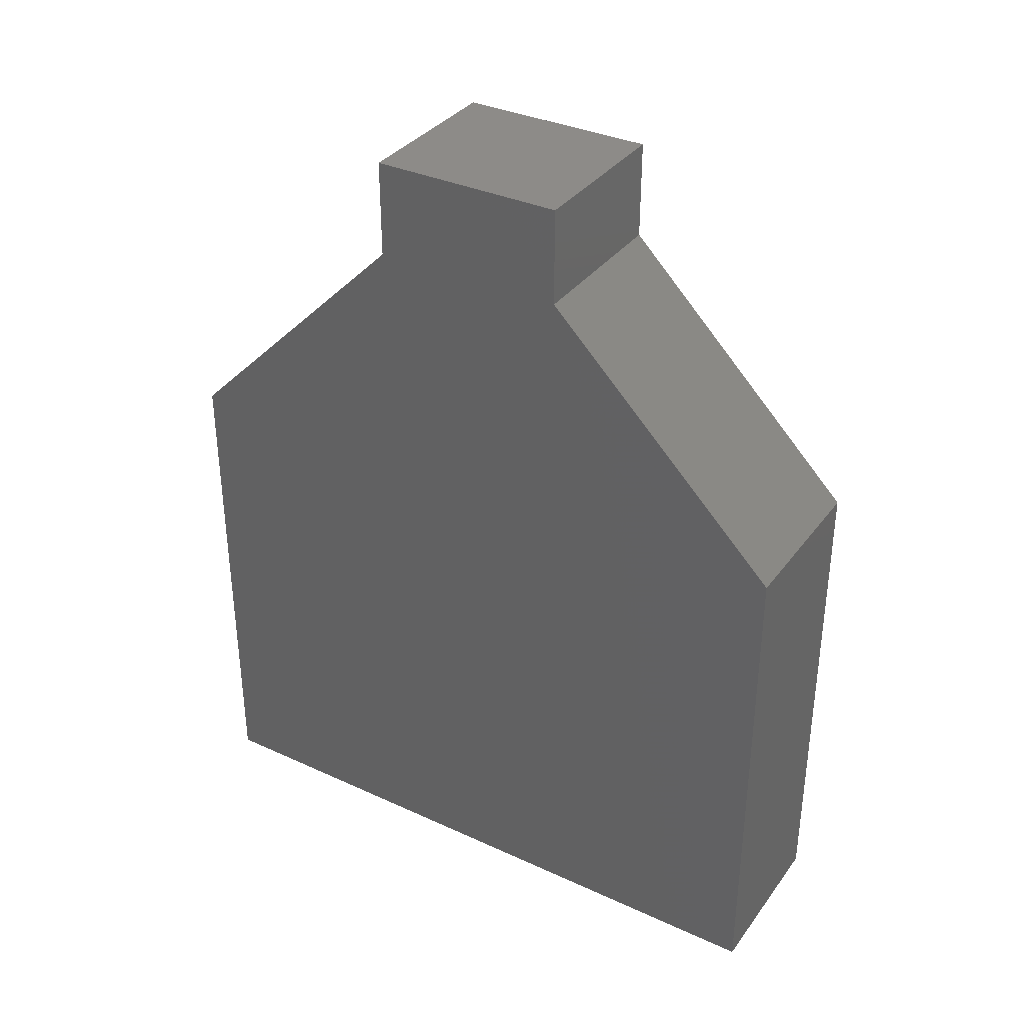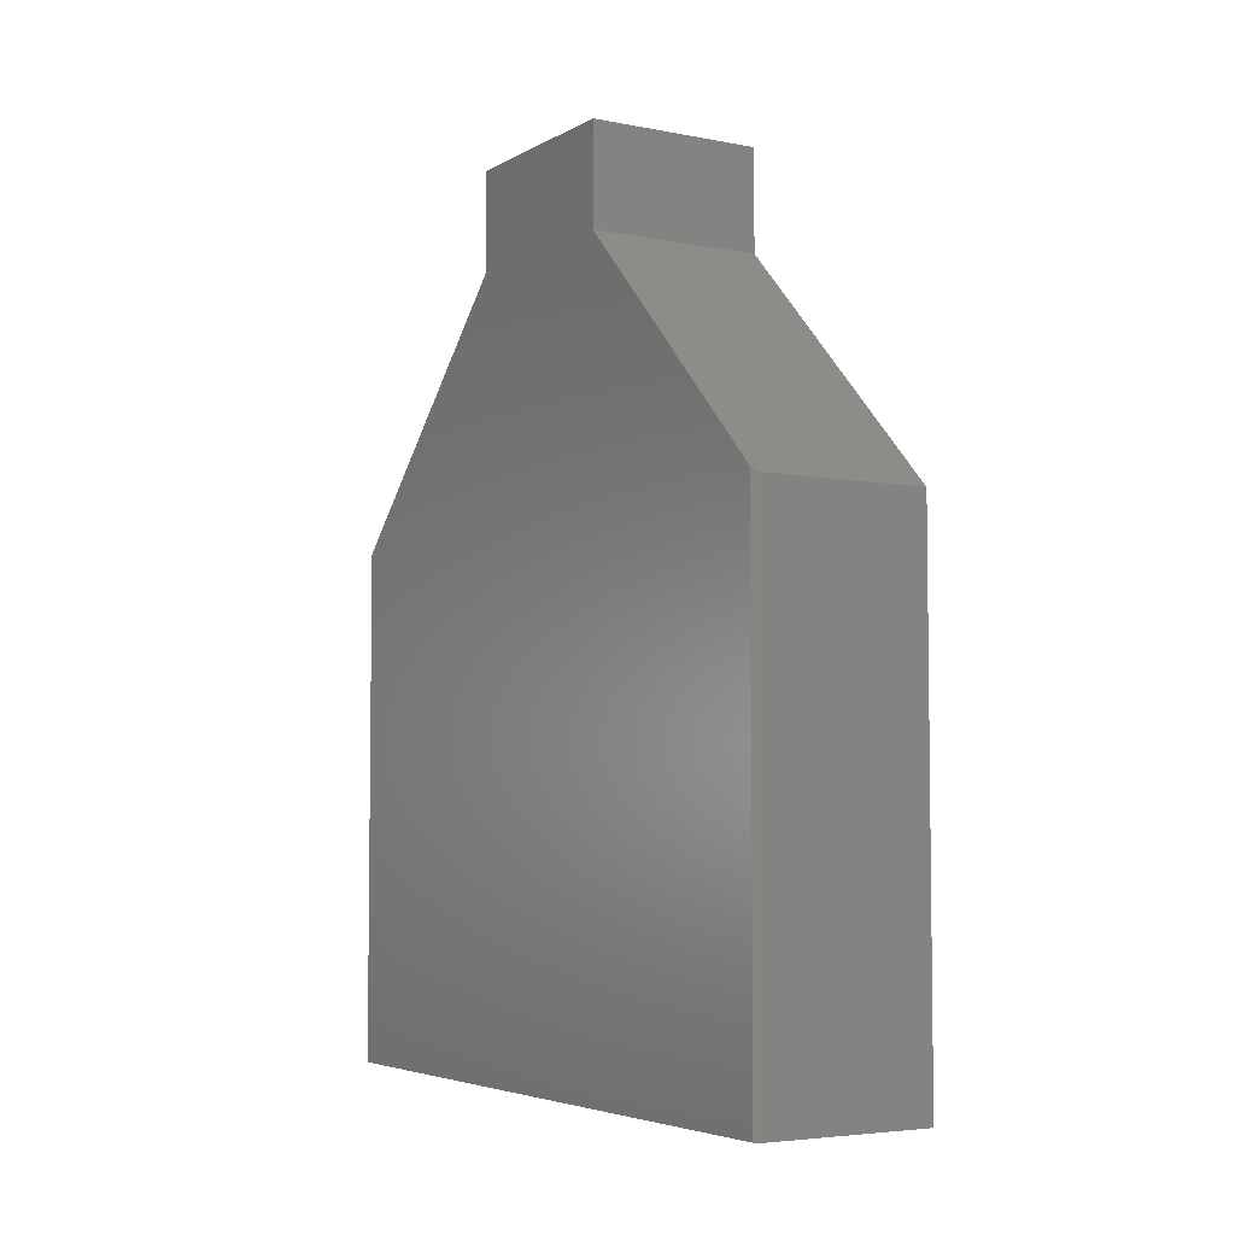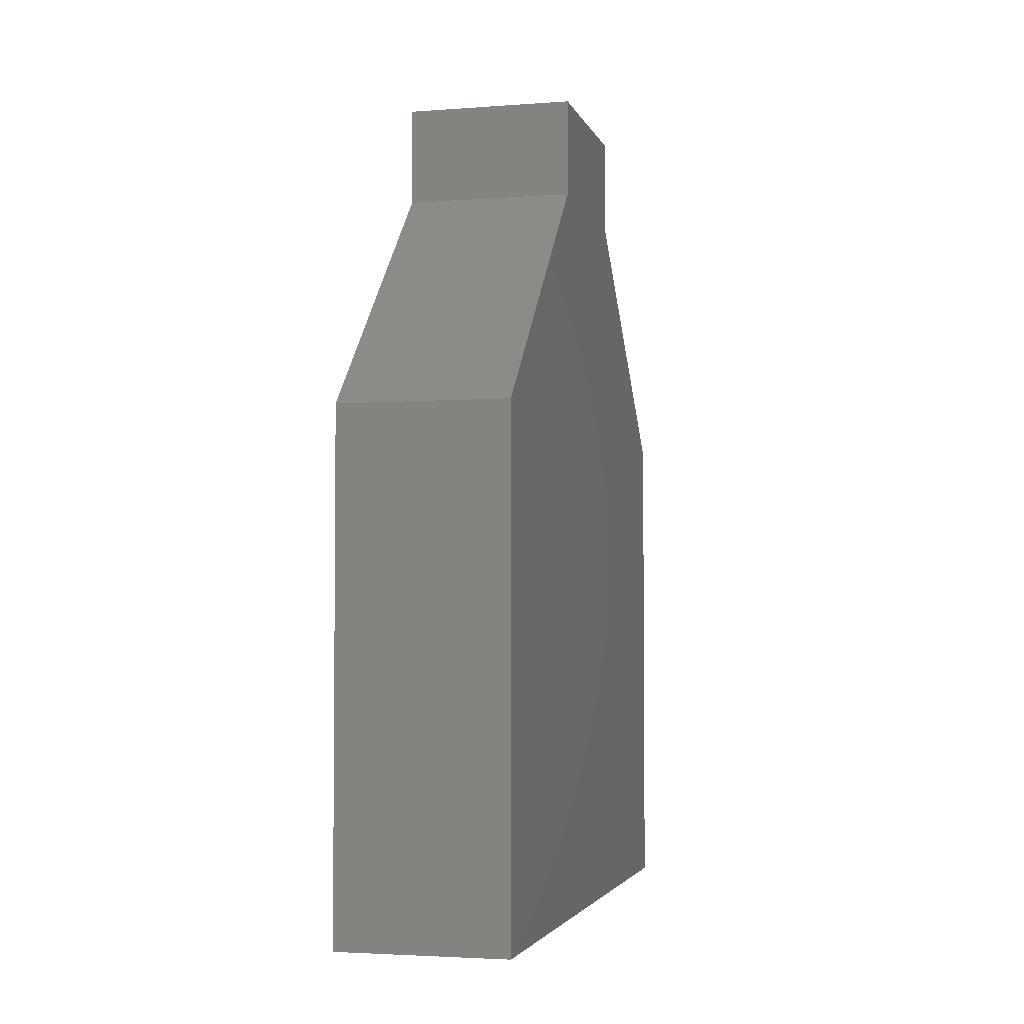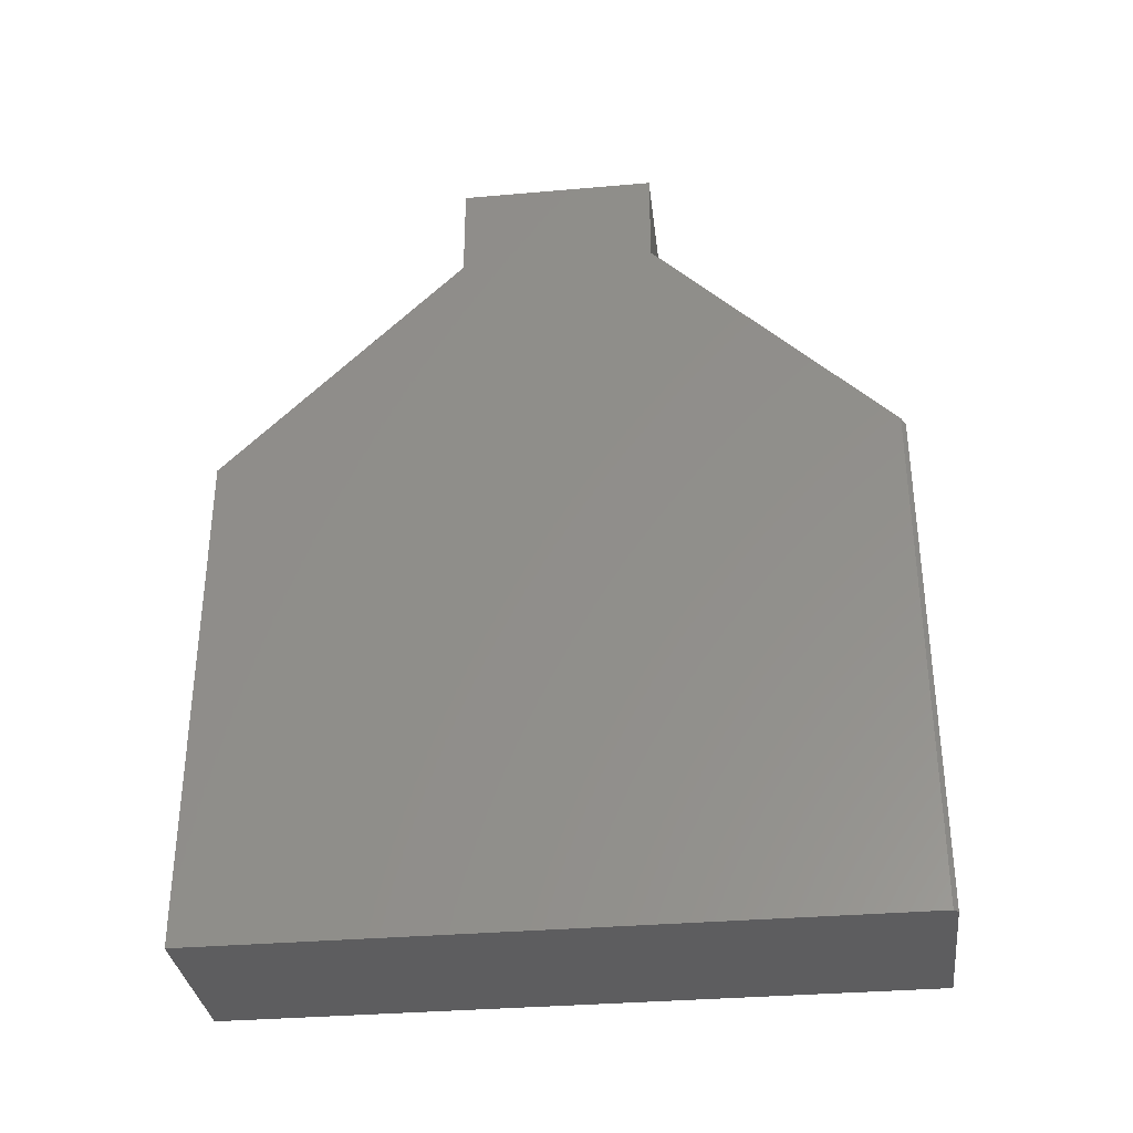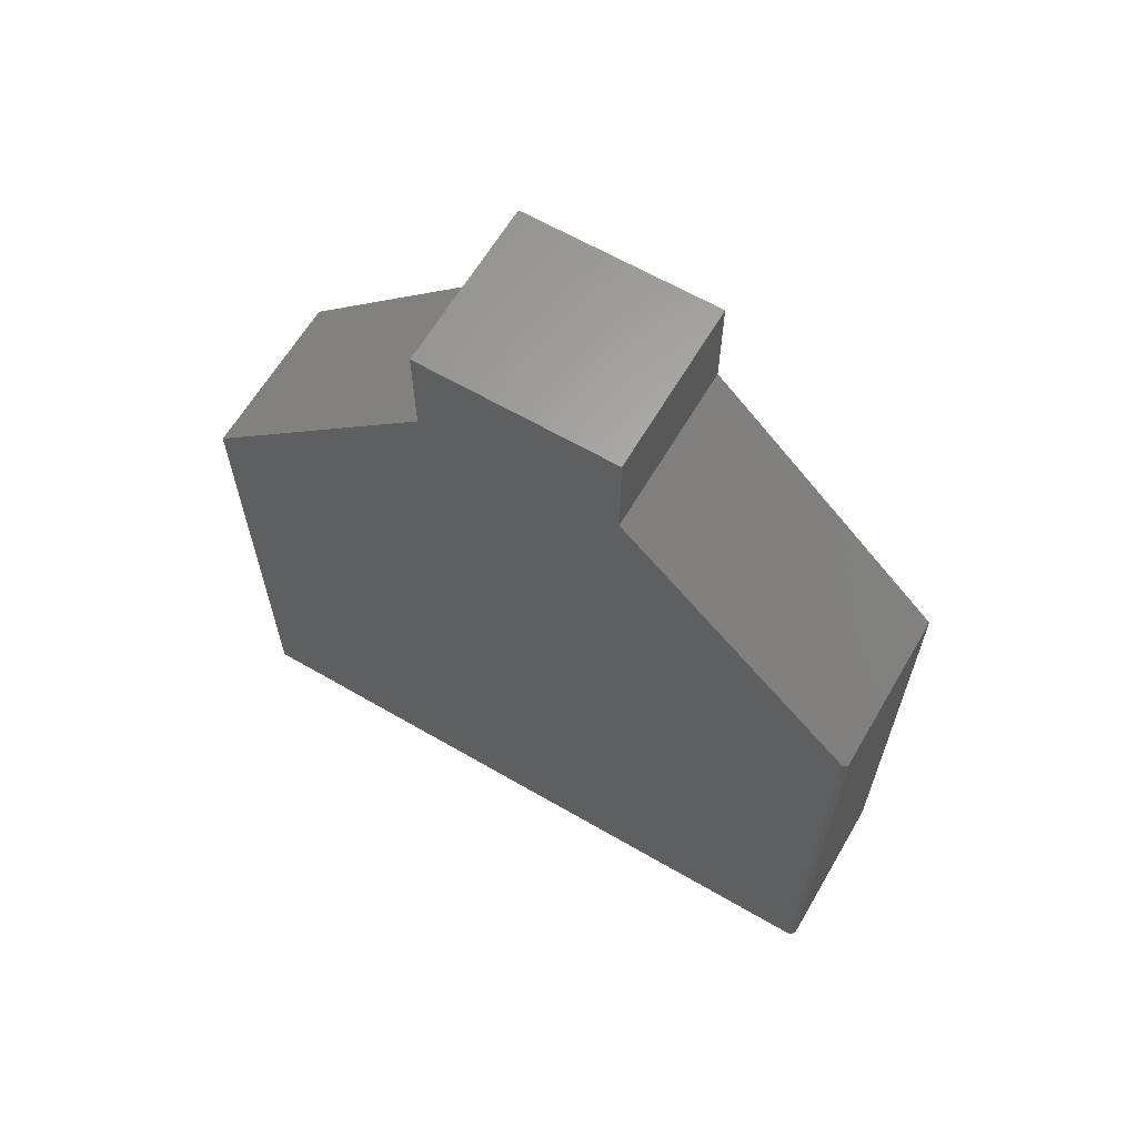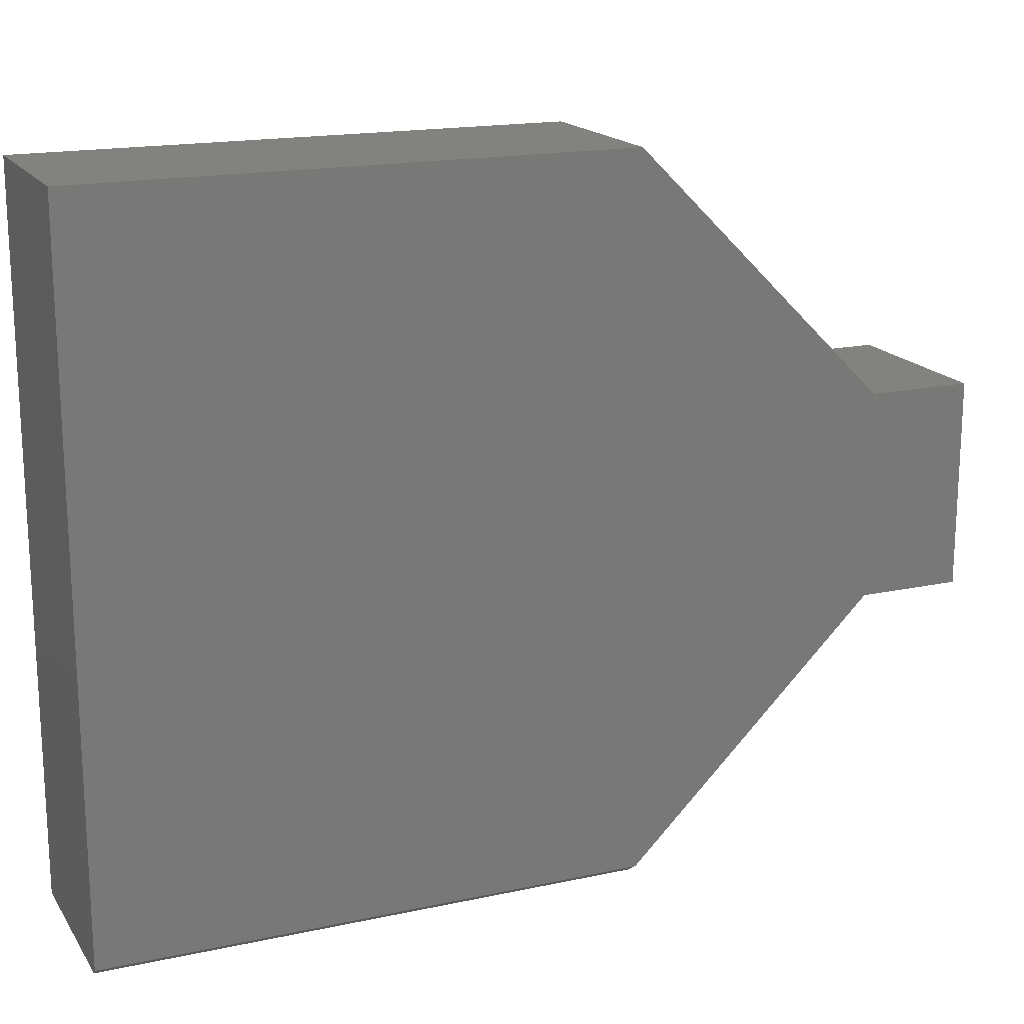
<metadata>
{"format":"stl","ext":"stl","renderer":"f3d","projection":"perspective","resolution":1024,"background":"white","views":[{"elev":35.0,"azim":121.4,"up":"+Z"},{"elev":-4.8,"azim":-31.4,"up":"+Z"},{"elev":-3.2,"azim":-165.8,"up":"+Z"},{"elev":-33.4,"azim":-83.2,"up":"+Z"},{"elev":63.5,"azim":-59.6,"up":"+Z"},{"elev":17.5,"azim":-113.1,"up":"+Y"}]}
</metadata>
<code>
# stl→obj: 20 verts, 36 faces
v -1.561e-16 -0.1628 0.6562
v -1.561e-16 8.611e-17 0.6562
v -1.38e-16 -0.1628 0.4934
v -1.38e-16 0.1628 0.4934
v -1.561e-16 0.1628 0.6562
v -9.368e-17 0.5625 0.09375
v -9.454e-17 -0.5547 0.1016
v 7.648e-33 0.5625 -0.75
v 5.311e-35 -0.5547 -0.75
v 0.2812 -0.5625 0.09375
v 0.007812 -0.5625 0.09375
v 0.2812 -0.5625 -0.75
v 0.007812 -0.5625 -0.75
v 0.2812 -0.1628 0.4934
v 0.2812 0.5625 -0.75
v 0.2812 8.611e-17 0.6562
v 0.2812 -0.1628 0.6562
v 0.2812 0.1628 0.6562
v 0.2812 0.1628 0.4934
v 0.2812 0.5625 0.09375
f 1 2 3
f 4 2 5
f 2 4 3
f 3 4 6
f 3 6 7
f 7 6 8
f 7 8 9
f 10 11 12
f 12 11 13
f 14 3 10
f 10 3 7
f 10 7 11
f 8 15 9
f 9 15 12
f 9 12 13
f 11 7 13
f 13 7 9
f 14 16 17
f 18 16 19
f 19 16 14
f 19 14 20
f 20 14 10
f 20 10 15
f 15 10 12
f 1 3 17
f 17 3 14
f 16 2 17
f 17 2 1
f 18 5 16
f 16 5 2
f 4 5 19
f 19 5 18
f 20 6 19
f 19 6 4
f 15 8 20
f 20 8 6

</code>
